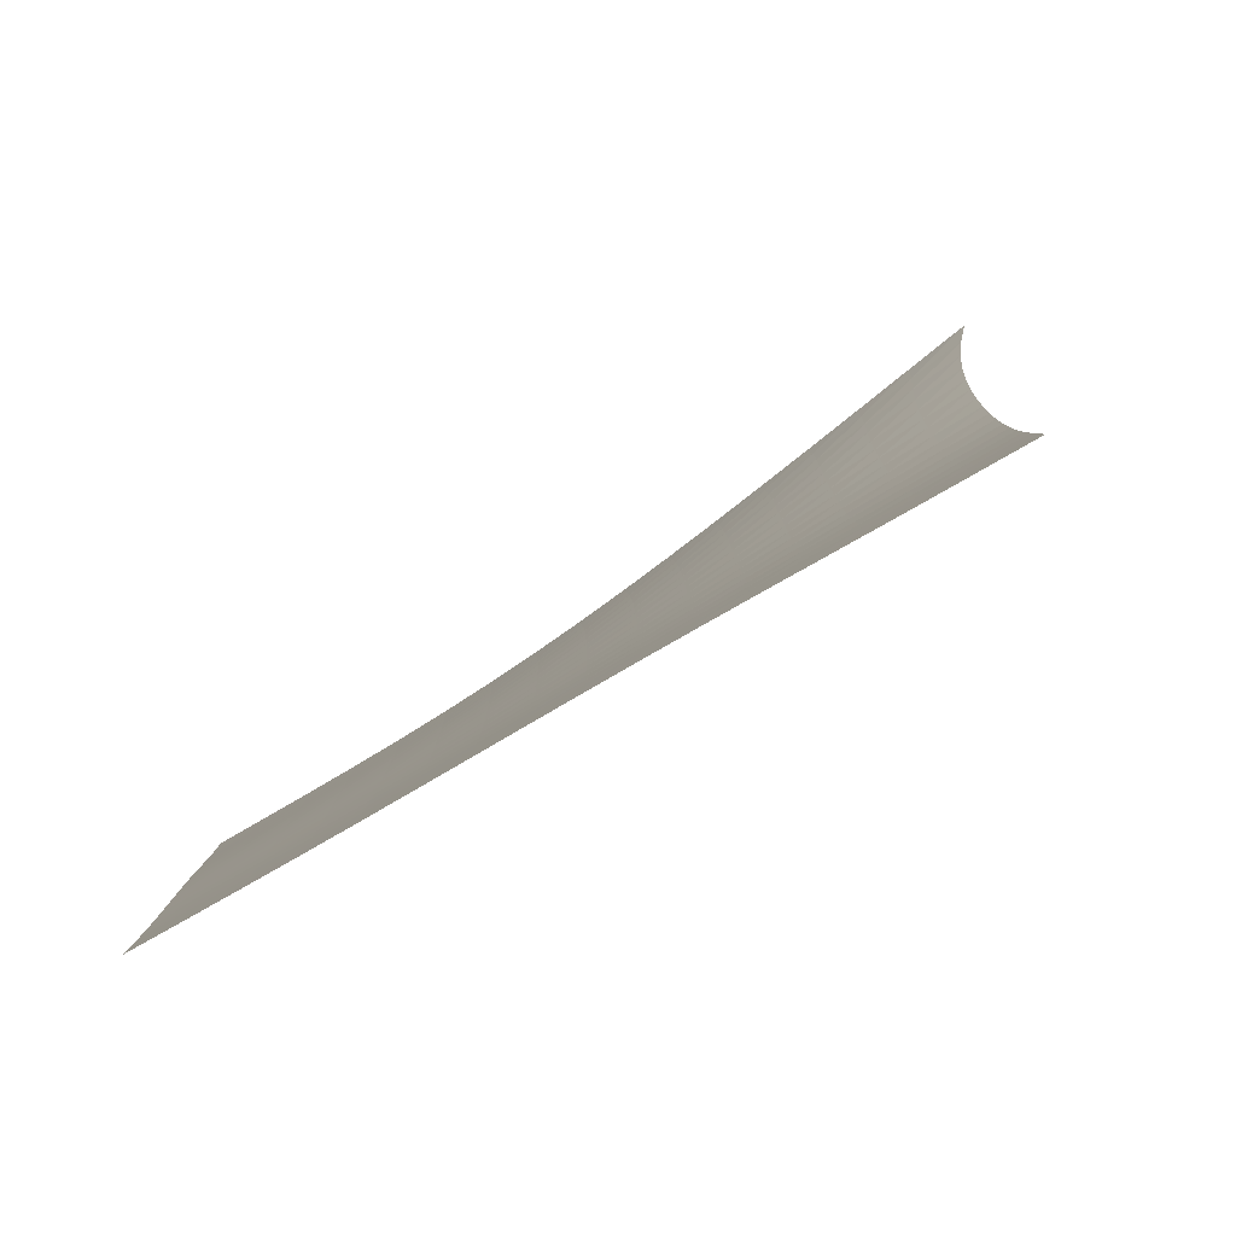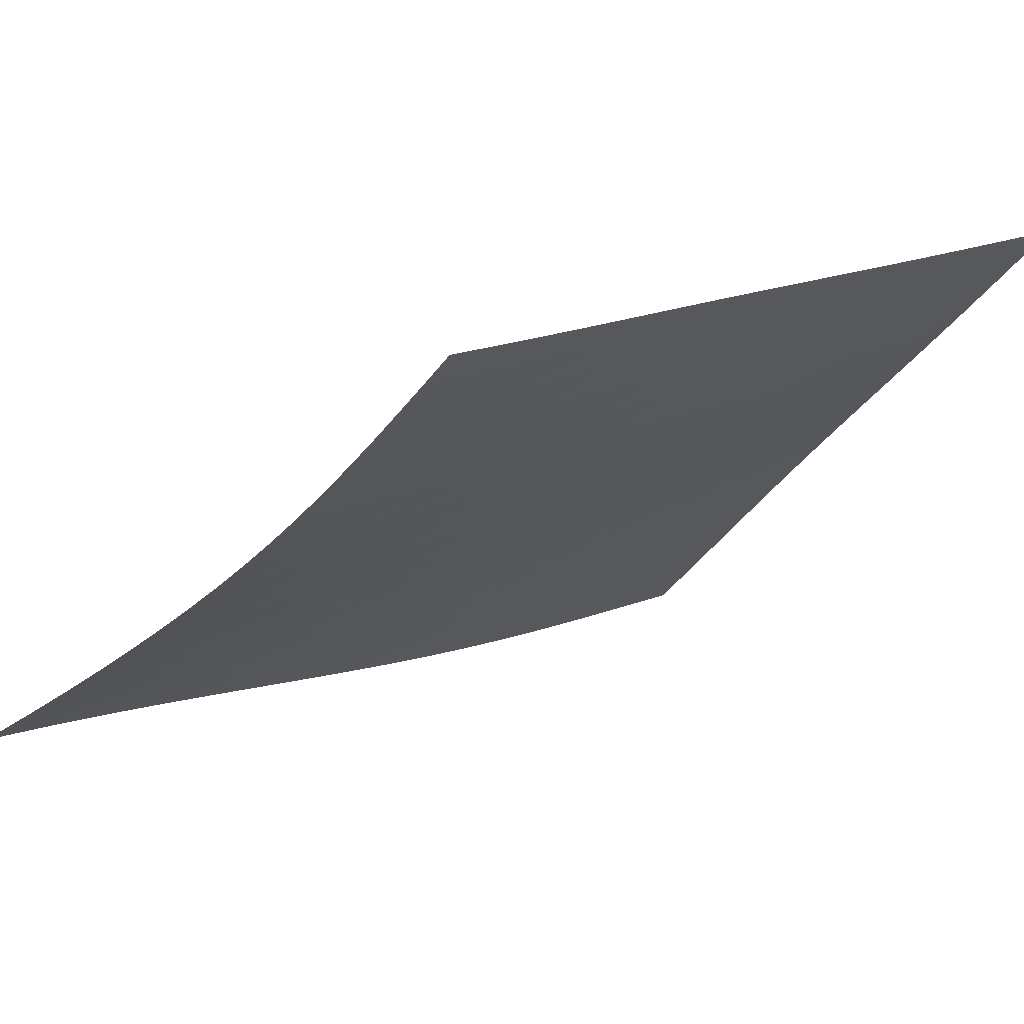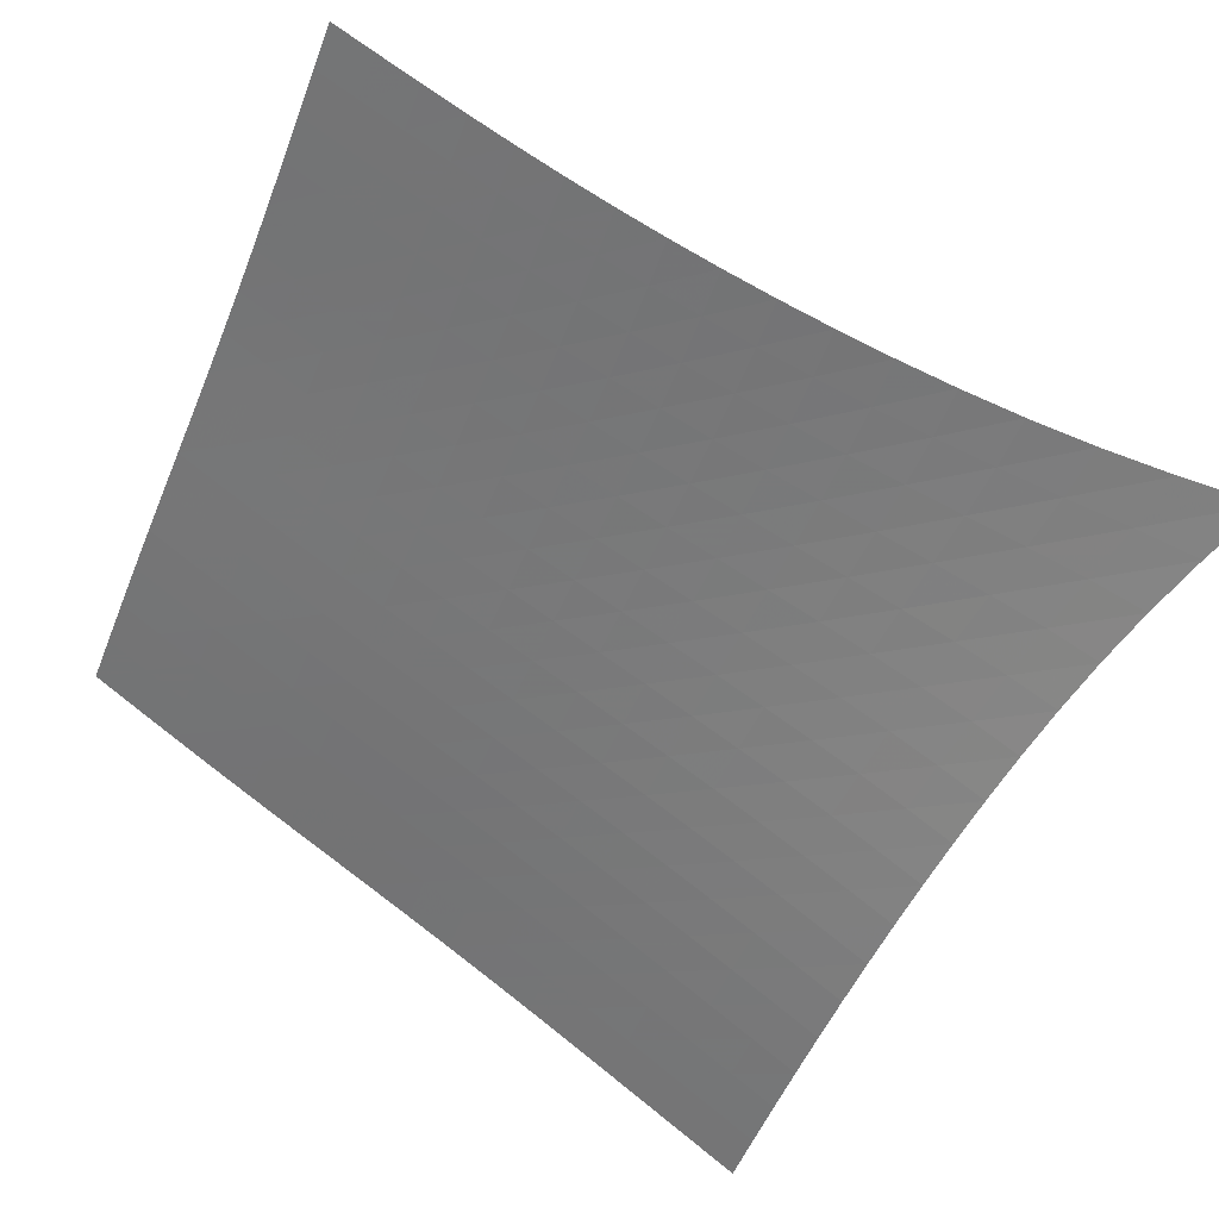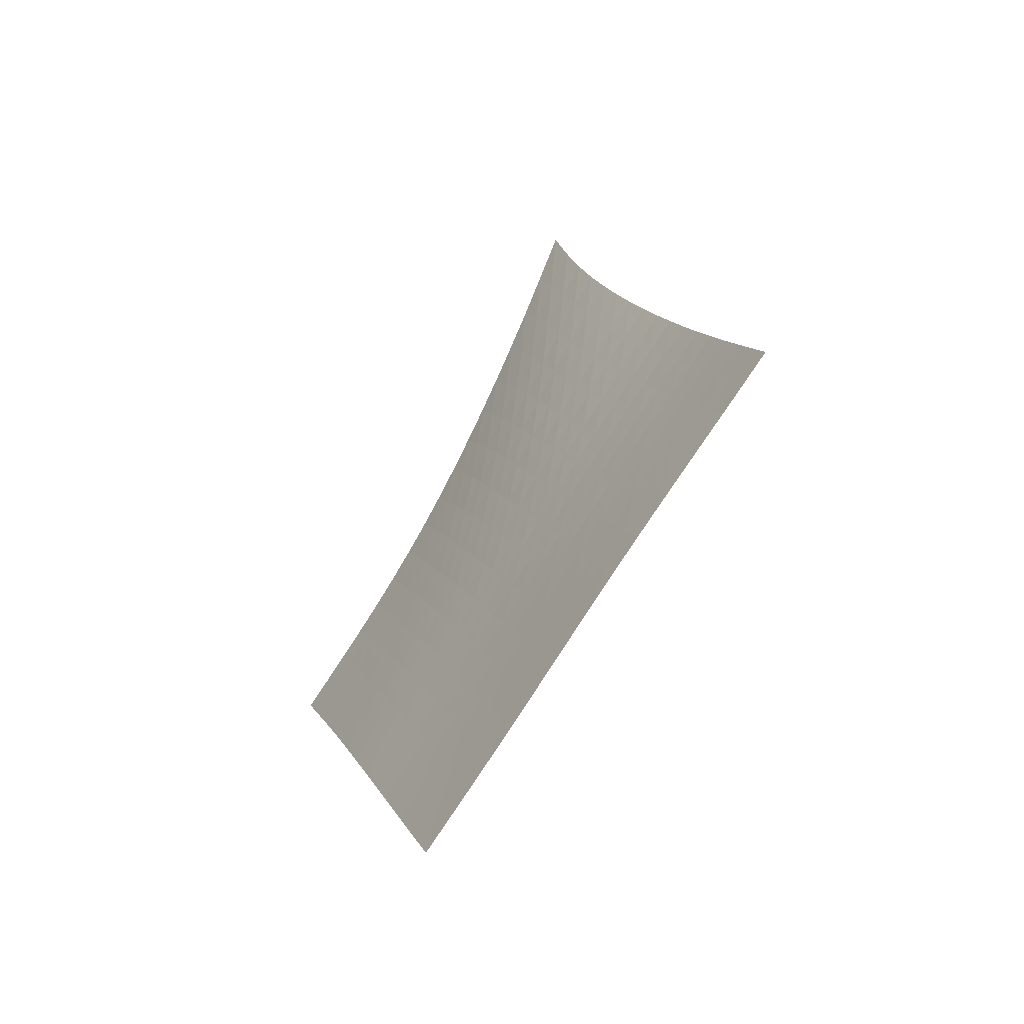
<metadata>
{"format":"obj","ext":"obj","renderer":"f3d","projection":"perspective","resolution":1024,"background":"white","views":[{"elev":41.2,"azim":27.6,"up":"+Z"},{"elev":-58.9,"azim":-72.5,"up":"+Z"},{"elev":-25.5,"azim":116.3,"up":"+Z"},{"elev":-36.1,"azim":8.5,"up":"+Y"}]}
</metadata>
<code>
v -6.5 -0.01033 6.5
v -1.075 -11.13 14.05
v -14.05 -11.13 1.075
v -9.183 -20.01 9.183
v -13.55 -10.56 1.373
v -13.05 -9.984 1.672
v -12.55 -9.406 1.974
v -12.06 -8.819 2.281
v -11.57 -8.224 2.595
v -11.1 -7.616 2.918
v -10.63 -6.996 3.25
v -10.17 -6.362 3.592
v -9.711 -5.709 3.943
v -9.263 -5.036 4.301
v -8.817 -4.336 4.665
v -8.37 -3.602 5.032
v -7.919 -2.82 5.402
v -7.46 -1.972 5.772
v -6.988 -1.037 6.139
v -6.139 -1.037 6.988
v -5.772 -1.972 7.46
v -5.402 -2.82 7.919
v -5.032 -3.602 8.37
v -4.665 -4.336 8.817
v -4.301 -5.036 9.263
v -3.943 -5.709 9.711
v -3.592 -6.362 10.17
v -3.25 -6.996 10.63
v -2.918 -7.616 11.1
v -2.595 -8.224 11.57
v -2.281 -8.819 12.06
v -1.974 -9.406 12.55
v -1.672 -9.984 13.05
v -1.373 -10.56 13.55
v -1.589 -11.67 13.74
v -2.102 -12.21 13.43
v -2.615 -12.76 13.12
v -3.126 -13.3 12.82
v -3.636 -13.85 12.51
v -4.143 -14.4 12.21
v -4.646 -14.95 11.91
v -5.147 -15.51 11.61
v -5.646 -16.07 11.3
v -6.145 -16.64 11
v -6.644 -17.2 10.69
v -7.146 -17.77 10.39
v -7.652 -18.33 10.09
v -8.16 -18.89 9.786
v -8.671 -19.45 9.484
v -9.484 -19.45 8.671
v -9.786 -18.89 8.16
v -10.09 -18.33 7.652
v -10.39 -17.77 7.146
v -10.69 -17.2 6.644
v -11 -16.64 6.145
v -11.3 -16.07 5.646
v -11.61 -15.51 5.147
v -11.91 -14.95 4.646
v -12.21 -14.4 4.143
v -12.51 -13.85 3.636
v -12.82 -13.3 3.126
v -13.12 -12.76 2.615
v -13.43 -12.21 2.102
v -13.74 -11.67 1.589
v -6.622 -1.83 6.622
v -7.094 -2.648 6.258
v -7.557 -3.433 5.894
v -8.014 -4.181 5.53
v -8.467 -4.897 5.167
v -8.919 -5.587 4.807
v -9.374 -6.254 4.452
v -9.833 -6.904 4.103
v -10.3 -7.537 3.763
v -10.77 -8.157 3.431
v -11.25 -8.765 3.109
v -11.74 -9.362 2.795
v -12.24 -9.949 2.488
v -12.74 -10.53 2.186
v -13.24 -11.1 1.887
v -6.258 -2.648 7.094
v -6.734 -3.365 6.734
v -7.201 -4.085 6.375
v -7.662 -4.792 6.017
v -8.121 -5.481 5.66
v -8.579 -6.154 5.306
v -9.039 -6.812 4.955
v -9.503 -7.455 4.61
v -9.973 -8.085 4.273
v -10.45 -8.703 3.943
v -10.93 -9.309 3.622
v -11.43 -9.905 3.309
v -11.92 -10.49 3.002
v -12.42 -11.07 2.7
v -12.93 -11.64 2.4
v -5.894 -3.433 7.557
v -6.375 -4.085 7.201
v -6.848 -4.753 6.848
v -7.315 -5.421 6.496
v -7.78 -6.084 6.146
v -8.244 -6.739 5.798
v -8.709 -7.383 5.453
v -9.177 -8.017 5.113
v -9.651 -8.641 4.779
v -10.13 -9.254 4.452
v -10.62 -9.858 4.133
v -11.11 -10.45 3.821
v -11.61 -11.04 3.515
v -12.11 -11.62 3.213
v -12.62 -12.19 2.914
v -5.53 -4.181 8.014
v -6.017 -4.792 7.662
v -6.496 -5.421 7.315
v -6.97 -6.059 6.97
v -7.441 -6.698 6.627
v -7.911 -7.334 6.286
v -8.382 -7.965 5.947
v -8.855 -8.589 5.612
v -9.333 -9.205 5.282
v -9.816 -9.813 4.959
v -10.31 -10.41 4.642
v -10.8 -11 4.332
v -11.3 -11.59 4.027
v -11.81 -12.16 3.726
v -12.31 -12.73 3.426
v -5.167 -4.897 8.467
v -5.66 -5.481 8.121
v -6.146 -6.084 7.78
v -6.627 -6.698 7.441
v -7.105 -7.317 7.105
v -7.581 -7.937 6.769
v -8.057 -8.554 6.436
v -8.535 -9.168 6.107
v -9.016 -9.776 5.781
v -9.503 -10.38 5.462
v -9.995 -10.97 5.148
v -10.49 -11.56 4.84
v -11 -12.14 4.536
v -11.5 -12.71 4.236
v -12.01 -13.28 3.936
v -4.807 -5.587 8.919
v -5.306 -6.154 8.579
v -5.798 -6.739 8.244
v -6.286 -7.334 7.911
v -6.769 -7.937 7.581
v -7.251 -8.542 7.251
v -7.733 -9.148 6.924
v -8.215 -9.751 6.599
v -8.701 -10.35 6.278
v -9.19 -10.95 5.961
v -9.685 -11.54 5.65
v -10.18 -12.12 5.344
v -10.69 -12.7 5.042
v -11.2 -13.27 4.742
v -11.7 -13.84 4.443
v -4.452 -6.254 9.374
v -4.955 -6.812 9.039
v -5.453 -7.383 8.709
v -5.947 -7.965 8.382
v -6.436 -8.554 8.057
v -6.924 -9.148 7.733
v -7.41 -9.743 7.41
v -7.897 -10.34 7.09
v -8.386 -10.93 6.772
v -8.878 -11.52 6.459
v -9.375 -12.11 6.15
v -9.877 -12.69 5.846
v -10.38 -13.26 5.545
v -10.89 -13.83 5.246
v -11.4 -14.39 4.947
v -4.103 -6.904 9.833
v -4.61 -7.455 9.503
v -5.113 -8.017 9.177
v -5.612 -8.589 8.855
v -6.107 -9.168 8.535
v -6.599 -9.751 8.215
v -7.09 -10.34 7.897
v -7.58 -10.93 7.58
v -8.072 -11.51 7.266
v -8.567 -12.1 6.955
v -9.066 -12.68 6.648
v -9.569 -13.25 6.345
v -10.08 -13.82 6.045
v -10.59 -14.39 5.746
v -11.1 -14.95 5.447
v -3.763 -7.537 10.3
v -4.273 -8.085 9.973
v -4.779 -8.641 9.651
v -5.282 -9.205 9.333
v -5.781 -9.776 9.016
v -6.278 -10.35 8.701
v -6.772 -10.93 8.386
v -7.266 -11.51 8.072
v -7.761 -12.09 7.761
v -8.257 -12.67 7.452
v -8.757 -13.25 7.146
v -9.261 -13.82 6.843
v -9.769 -14.39 6.544
v -10.28 -14.96 6.245
v -10.79 -15.52 5.946
v -3.431 -8.157 10.77
v -3.943 -8.703 10.45
v -4.452 -9.254 10.13
v -4.959 -9.813 9.816
v -5.462 -10.38 9.503
v -5.961 -10.95 9.19
v -6.459 -11.52 8.878
v -6.955 -12.1 8.567
v -7.452 -12.67 8.257
v -7.949 -13.25 7.949
v -8.45 -13.82 7.644
v -8.954 -14.39 7.342
v -9.462 -14.96 7.043
v -9.973 -15.52 6.744
v -10.49 -16.08 6.445
v -3.109 -8.765 11.25
v -3.622 -9.309 10.93
v -4.133 -9.858 10.62
v -4.642 -10.41 10.31
v -5.148 -10.97 9.995
v -5.65 -11.54 9.685
v -6.15 -12.11 9.375
v -6.648 -12.68 9.066
v -7.146 -13.25 8.757
v -7.644 -13.82 8.45
v -8.145 -14.39 8.145
v -8.65 -14.96 7.843
v -9.158 -15.53 7.543
v -9.668 -16.09 7.244
v -10.18 -16.65 6.945
v -2.795 -9.362 11.74
v -3.309 -9.905 11.43
v -3.821 -10.45 11.11
v -4.332 -11 10.8
v -4.84 -11.56 10.49
v -5.344 -12.12 10.18
v -5.846 -12.69 9.877
v -6.345 -13.25 9.569
v -6.843 -13.82 9.261
v -7.342 -14.39 8.954
v -7.843 -14.96 8.65
v -8.347 -15.53 8.347
v -8.855 -16.09 8.047
v -9.365 -16.65 7.747
v -9.877 -17.21 7.447
v -2.488 -9.949 12.24
v -3.002 -10.49 11.92
v -3.515 -11.04 11.61
v -4.027 -11.59 11.3
v -4.536 -12.14 11
v -5.042 -12.7 10.69
v -5.545 -13.26 10.38
v -6.045 -13.82 10.08
v -6.544 -14.39 9.769
v -7.043 -14.96 9.462
v -7.543 -15.53 9.158
v -8.047 -16.09 8.855
v -8.553 -16.66 8.553
v -9.063 -17.22 8.253
v -9.575 -17.77 7.953
v -2.186 -10.53 12.74
v -2.7 -11.07 12.42
v -3.213 -11.62 12.11
v -3.726 -12.16 11.81
v -4.236 -12.71 11.5
v -4.742 -13.27 11.2
v -5.246 -13.83 10.89
v -5.746 -14.39 10.59
v -6.245 -14.96 10.28
v -6.744 -15.52 9.973
v -7.244 -16.09 9.668
v -7.747 -16.65 9.365
v -8.253 -17.22 9.063
v -8.762 -17.78 8.762
v -9.273 -18.34 8.461
v -1.887 -11.1 13.24
v -2.4 -11.64 12.93
v -2.914 -12.19 12.62
v -3.426 -12.73 12.31
v -3.936 -13.28 12.01
v -4.443 -13.84 11.7
v -4.947 -14.39 11.4
v -5.447 -14.95 11.1
v -5.946 -15.52 10.79
v -6.445 -16.08 10.49
v -6.945 -16.65 10.18
v -7.447 -17.21 9.877
v -7.953 -17.77 9.575
v -8.461 -18.34 9.273
v -8.972 -18.89 8.972
f 289 49 4
f 289 4 50
f 5 79 64
f 5 64 3
f 79 94 63
f 79 63 64
f 94 109 62
f 94 62 63
f 109 124 61
f 109 61 62
f 124 139 60
f 124 60 61
f 139 154 59
f 139 59 60
f 154 169 58
f 154 58 59
f 169 184 57
f 169 57 58
f 184 199 56
f 184 56 57
f 199 214 55
f 199 55 56
f 214 229 54
f 214 54 55
f 229 244 53
f 229 53 54
f 244 259 52
f 244 52 53
f 259 274 51
f 259 51 52
f 274 289 50
f 274 50 51
f 1 20 65
f 1 65 19
f 19 65 66
f 19 66 18
f 18 66 67
f 18 67 17
f 17 67 68
f 17 68 16
f 16 68 69
f 16 69 15
f 15 69 70
f 15 70 14
f 14 70 71
f 14 71 13
f 13 71 72
f 13 72 12
f 12 72 73
f 12 73 11
f 11 73 74
f 11 74 10
f 10 74 75
f 10 75 9
f 9 75 76
f 9 76 8
f 8 76 77
f 8 77 7
f 7 77 78
f 7 78 6
f 6 78 79
f 6 79 5
f 20 21 80
f 20 80 65
f 65 80 81
f 65 81 66
f 66 81 82
f 66 82 67
f 67 82 83
f 67 83 68
f 68 83 84
f 68 84 69
f 69 84 85
f 69 85 70
f 70 85 86
f 70 86 71
f 71 86 87
f 71 87 72
f 72 87 88
f 72 88 73
f 73 88 89
f 73 89 74
f 74 89 90
f 74 90 75
f 75 90 91
f 75 91 76
f 76 91 92
f 76 92 77
f 77 92 93
f 77 93 78
f 78 93 94
f 78 94 79
f 21 22 95
f 21 95 80
f 80 95 96
f 80 96 81
f 81 96 97
f 81 97 82
f 82 97 98
f 82 98 83
f 83 98 99
f 83 99 84
f 84 99 100
f 84 100 85
f 85 100 101
f 85 101 86
f 86 101 102
f 86 102 87
f 87 102 103
f 87 103 88
f 88 103 104
f 88 104 89
f 89 104 105
f 89 105 90
f 90 105 106
f 90 106 91
f 91 106 107
f 91 107 92
f 92 107 108
f 92 108 93
f 93 108 109
f 93 109 94
f 22 23 110
f 22 110 95
f 95 110 111
f 95 111 96
f 96 111 112
f 96 112 97
f 97 112 113
f 97 113 98
f 98 113 114
f 98 114 99
f 99 114 115
f 99 115 100
f 100 115 116
f 100 116 101
f 101 116 117
f 101 117 102
f 102 117 118
f 102 118 103
f 103 118 119
f 103 119 104
f 104 119 120
f 104 120 105
f 105 120 121
f 105 121 106
f 106 121 122
f 106 122 107
f 107 122 123
f 107 123 108
f 108 123 124
f 108 124 109
f 23 24 125
f 23 125 110
f 110 125 126
f 110 126 111
f 111 126 127
f 111 127 112
f 112 127 128
f 112 128 113
f 113 128 129
f 113 129 114
f 114 129 130
f 114 130 115
f 115 130 131
f 115 131 116
f 116 131 132
f 116 132 117
f 117 132 133
f 117 133 118
f 118 133 134
f 118 134 119
f 119 134 135
f 119 135 120
f 120 135 136
f 120 136 121
f 121 136 137
f 121 137 122
f 122 137 138
f 122 138 123
f 123 138 139
f 123 139 124
f 24 25 140
f 24 140 125
f 125 140 141
f 125 141 126
f 126 141 142
f 126 142 127
f 127 142 143
f 127 143 128
f 128 143 144
f 128 144 129
f 129 144 145
f 129 145 130
f 130 145 146
f 130 146 131
f 131 146 147
f 131 147 132
f 132 147 148
f 132 148 133
f 133 148 149
f 133 149 134
f 134 149 150
f 134 150 135
f 135 150 151
f 135 151 136
f 136 151 152
f 136 152 137
f 137 152 153
f 137 153 138
f 138 153 154
f 138 154 139
f 25 26 155
f 25 155 140
f 140 155 156
f 140 156 141
f 141 156 157
f 141 157 142
f 142 157 158
f 142 158 143
f 143 158 159
f 143 159 144
f 144 159 160
f 144 160 145
f 145 160 161
f 145 161 146
f 146 161 162
f 146 162 147
f 147 162 163
f 147 163 148
f 148 163 164
f 148 164 149
f 149 164 165
f 149 165 150
f 150 165 166
f 150 166 151
f 151 166 167
f 151 167 152
f 152 167 168
f 152 168 153
f 153 168 169
f 153 169 154
f 26 27 170
f 26 170 155
f 155 170 171
f 155 171 156
f 156 171 172
f 156 172 157
f 157 172 173
f 157 173 158
f 158 173 174
f 158 174 159
f 159 174 175
f 159 175 160
f 160 175 176
f 160 176 161
f 161 176 177
f 161 177 162
f 162 177 178
f 162 178 163
f 163 178 179
f 163 179 164
f 164 179 180
f 164 180 165
f 165 180 181
f 165 181 166
f 166 181 182
f 166 182 167
f 167 182 183
f 167 183 168
f 168 183 184
f 168 184 169
f 27 28 185
f 27 185 170
f 170 185 186
f 170 186 171
f 171 186 187
f 171 187 172
f 172 187 188
f 172 188 173
f 173 188 189
f 173 189 174
f 174 189 190
f 174 190 175
f 175 190 191
f 175 191 176
f 176 191 192
f 176 192 177
f 177 192 193
f 177 193 178
f 178 193 194
f 178 194 179
f 179 194 195
f 179 195 180
f 180 195 196
f 180 196 181
f 181 196 197
f 181 197 182
f 182 197 198
f 182 198 183
f 183 198 199
f 183 199 184
f 28 29 200
f 28 200 185
f 185 200 201
f 185 201 186
f 186 201 202
f 186 202 187
f 187 202 203
f 187 203 188
f 188 203 204
f 188 204 189
f 189 204 205
f 189 205 190
f 190 205 206
f 190 206 191
f 191 206 207
f 191 207 192
f 192 207 208
f 192 208 193
f 193 208 209
f 193 209 194
f 194 209 210
f 194 210 195
f 195 210 211
f 195 211 196
f 196 211 212
f 196 212 197
f 197 212 213
f 197 213 198
f 198 213 214
f 198 214 199
f 29 30 215
f 29 215 200
f 200 215 216
f 200 216 201
f 201 216 217
f 201 217 202
f 202 217 218
f 202 218 203
f 203 218 219
f 203 219 204
f 204 219 220
f 204 220 205
f 205 220 221
f 205 221 206
f 206 221 222
f 206 222 207
f 207 222 223
f 207 223 208
f 208 223 224
f 208 224 209
f 209 224 225
f 209 225 210
f 210 225 226
f 210 226 211
f 211 226 227
f 211 227 212
f 212 227 228
f 212 228 213
f 213 228 229
f 213 229 214
f 30 31 230
f 30 230 215
f 215 230 231
f 215 231 216
f 216 231 232
f 216 232 217
f 217 232 233
f 217 233 218
f 218 233 234
f 218 234 219
f 219 234 235
f 219 235 220
f 220 235 236
f 220 236 221
f 221 236 237
f 221 237 222
f 222 237 238
f 222 238 223
f 223 238 239
f 223 239 224
f 224 239 240
f 224 240 225
f 225 240 241
f 225 241 226
f 226 241 242
f 226 242 227
f 227 242 243
f 227 243 228
f 228 243 244
f 228 244 229
f 31 32 245
f 31 245 230
f 230 245 246
f 230 246 231
f 231 246 247
f 231 247 232
f 232 247 248
f 232 248 233
f 233 248 249
f 233 249 234
f 234 249 250
f 234 250 235
f 235 250 251
f 235 251 236
f 236 251 252
f 236 252 237
f 237 252 253
f 237 253 238
f 238 253 254
f 238 254 239
f 239 254 255
f 239 255 240
f 240 255 256
f 240 256 241
f 241 256 257
f 241 257 242
f 242 257 258
f 242 258 243
f 243 258 259
f 243 259 244
f 32 33 260
f 32 260 245
f 245 260 261
f 245 261 246
f 246 261 262
f 246 262 247
f 247 262 263
f 247 263 248
f 248 263 264
f 248 264 249
f 249 264 265
f 249 265 250
f 250 265 266
f 250 266 251
f 251 266 267
f 251 267 252
f 252 267 268
f 252 268 253
f 253 268 269
f 253 269 254
f 254 269 270
f 254 270 255
f 255 270 271
f 255 271 256
f 256 271 272
f 256 272 257
f 257 272 273
f 257 273 258
f 258 273 274
f 258 274 259
f 33 34 275
f 33 275 260
f 260 275 276
f 260 276 261
f 261 276 277
f 261 277 262
f 262 277 278
f 262 278 263
f 263 278 279
f 263 279 264
f 264 279 280
f 264 280 265
f 265 280 281
f 265 281 266
f 266 281 282
f 266 282 267
f 267 282 283
f 267 283 268
f 268 283 284
f 268 284 269
f 269 284 285
f 269 285 270
f 270 285 286
f 270 286 271
f 271 286 287
f 271 287 272
f 272 287 288
f 272 288 273
f 273 288 289
f 273 289 274
f 34 2 35
f 34 35 275
f 275 35 36
f 275 36 276
f 276 36 37
f 276 37 277
f 277 37 38
f 277 38 278
f 278 38 39
f 278 39 279
f 279 39 40
f 279 40 280
f 280 40 41
f 280 41 281
f 281 41 42
f 281 42 282
f 282 42 43
f 282 43 283
f 283 43 44
f 283 44 284
f 284 44 45
f 284 45 285
f 285 45 46
f 285 46 286
f 286 46 47
f 286 47 287
f 287 47 48
f 287 48 288
f 288 48 49
f 288 49 289

</code>
